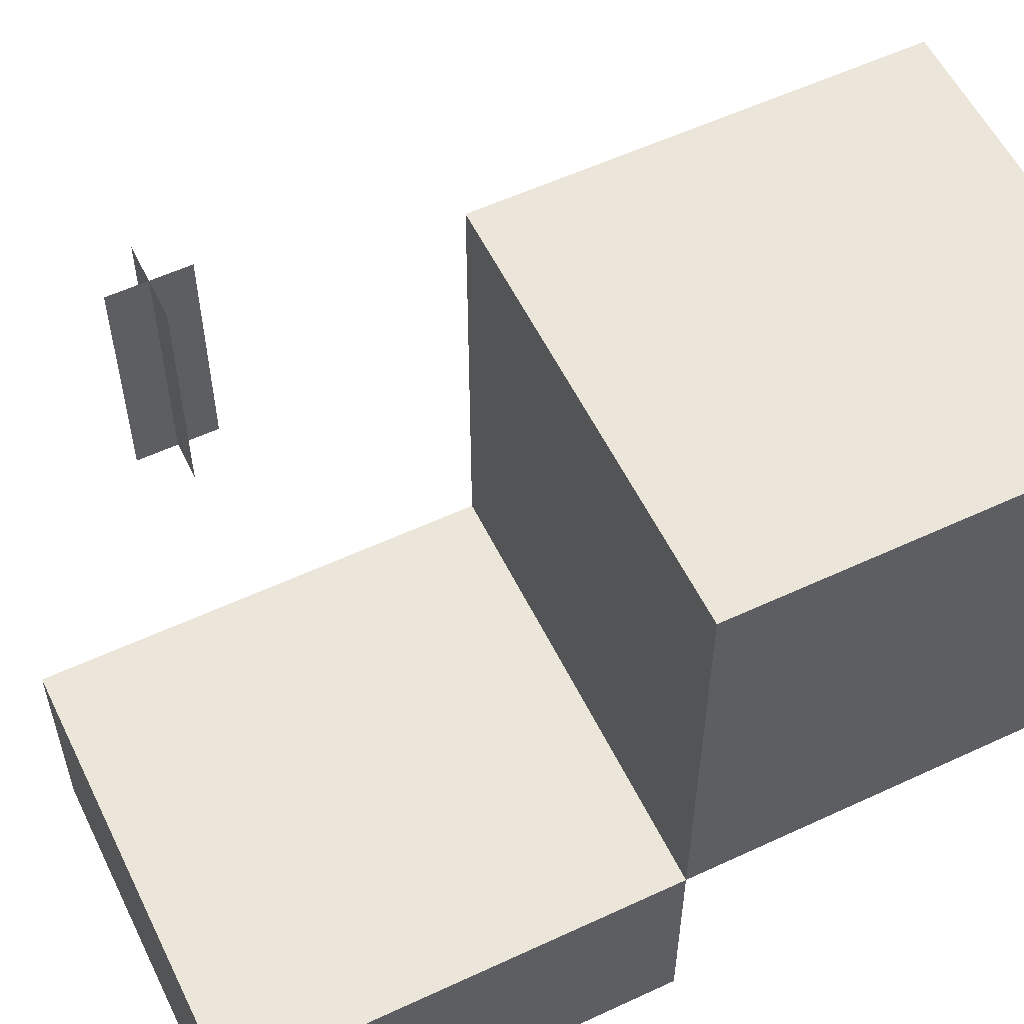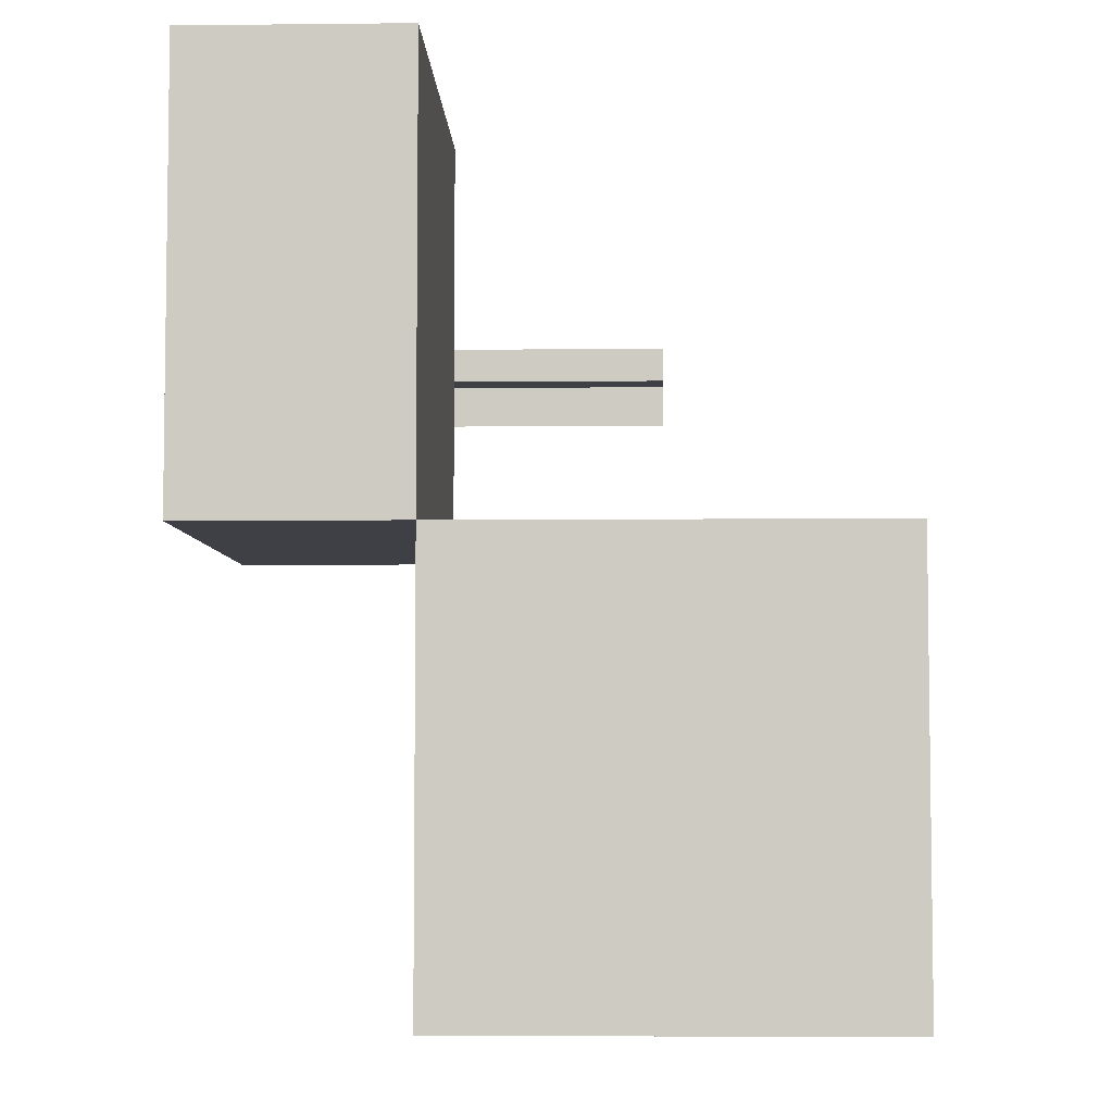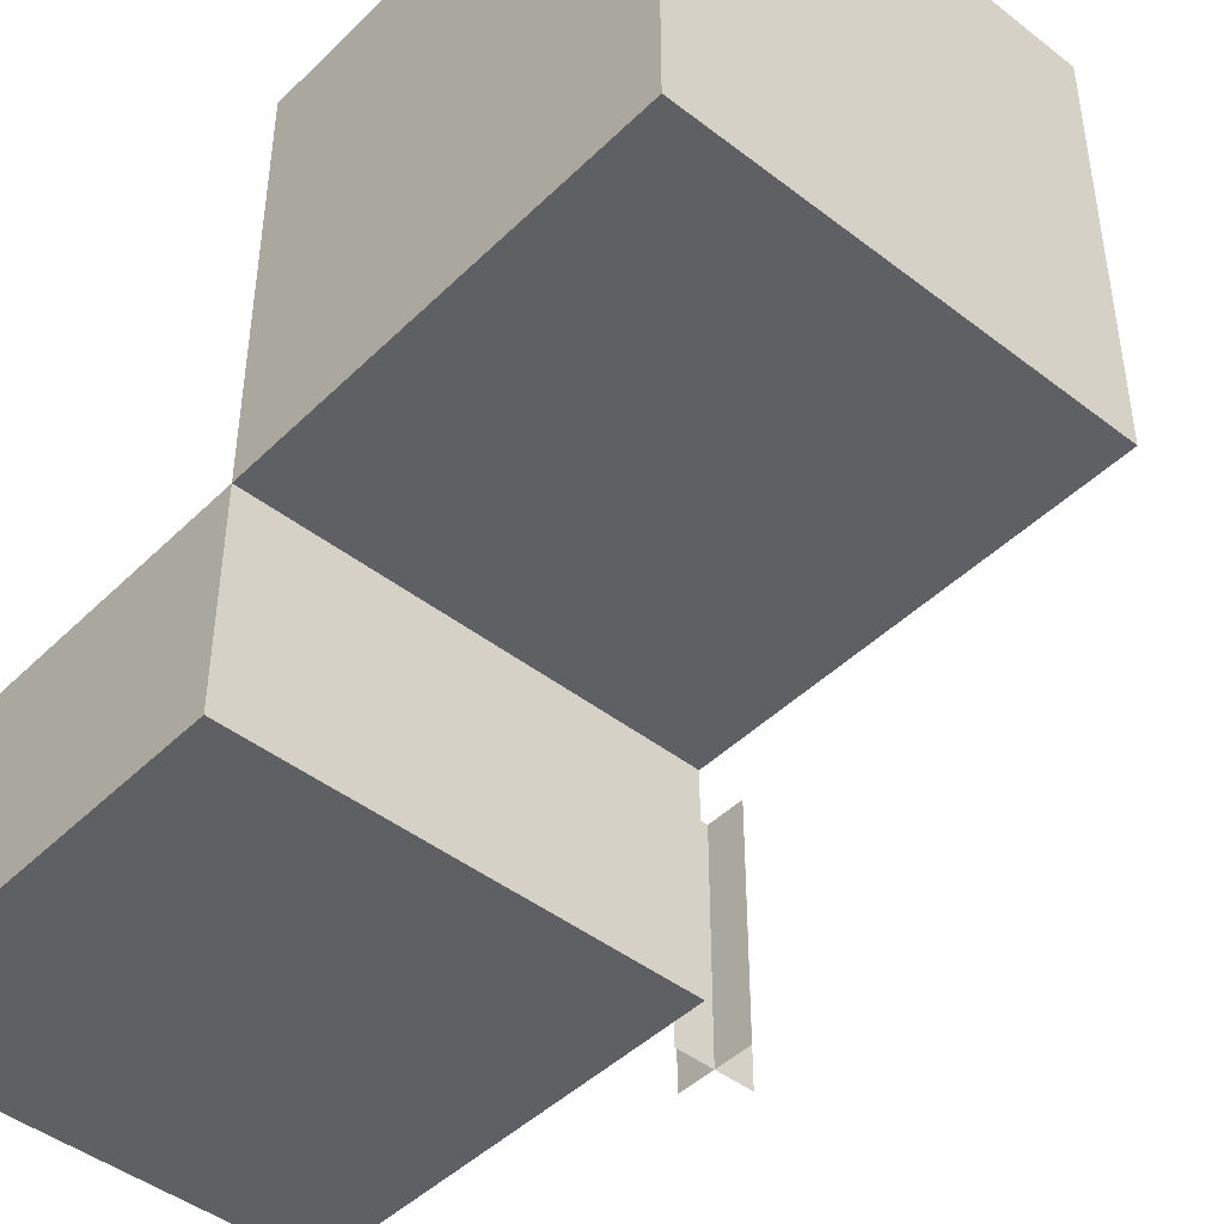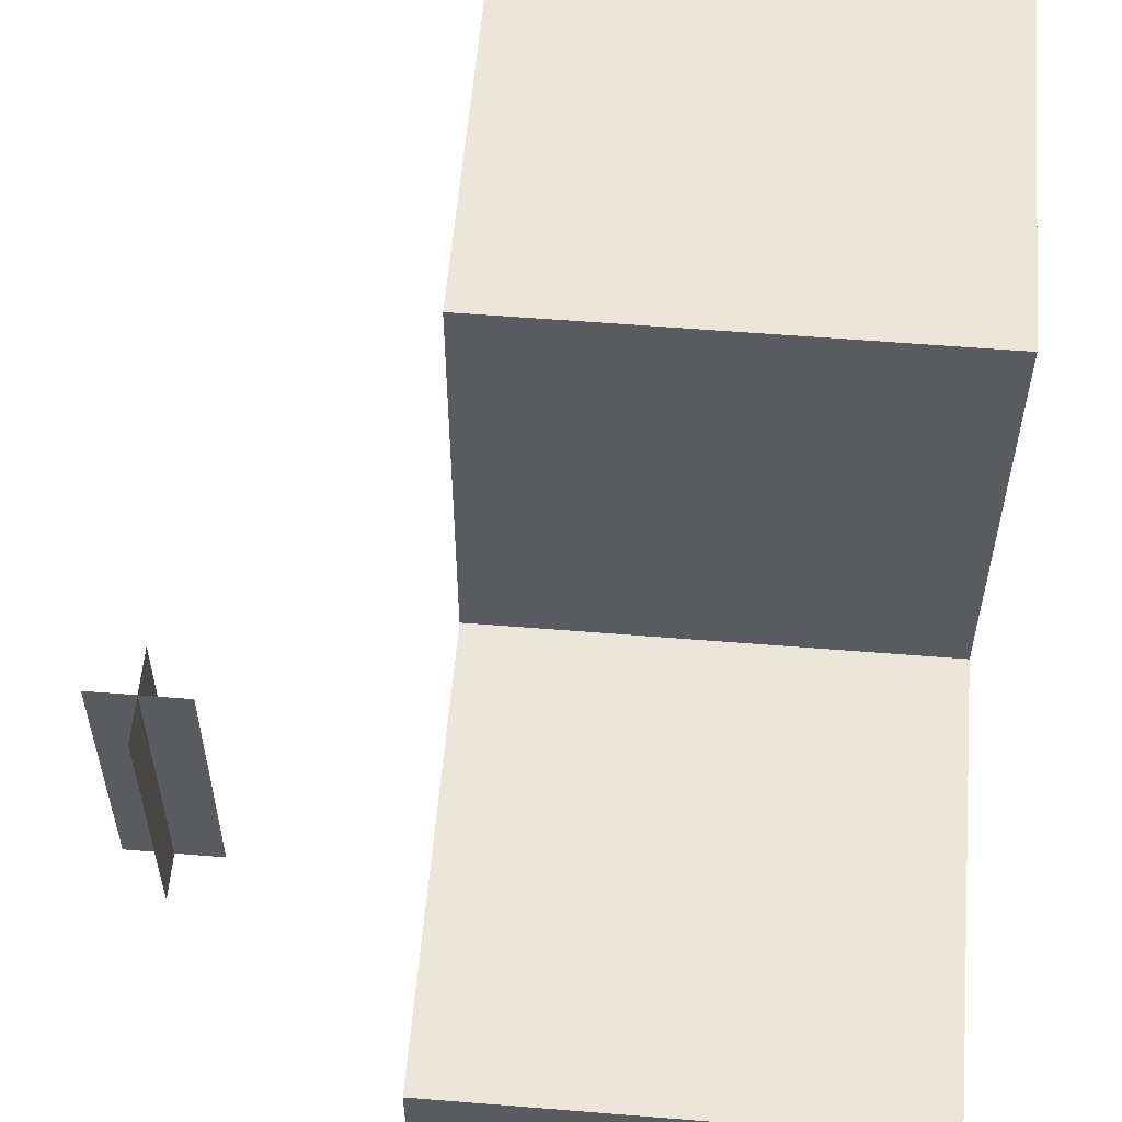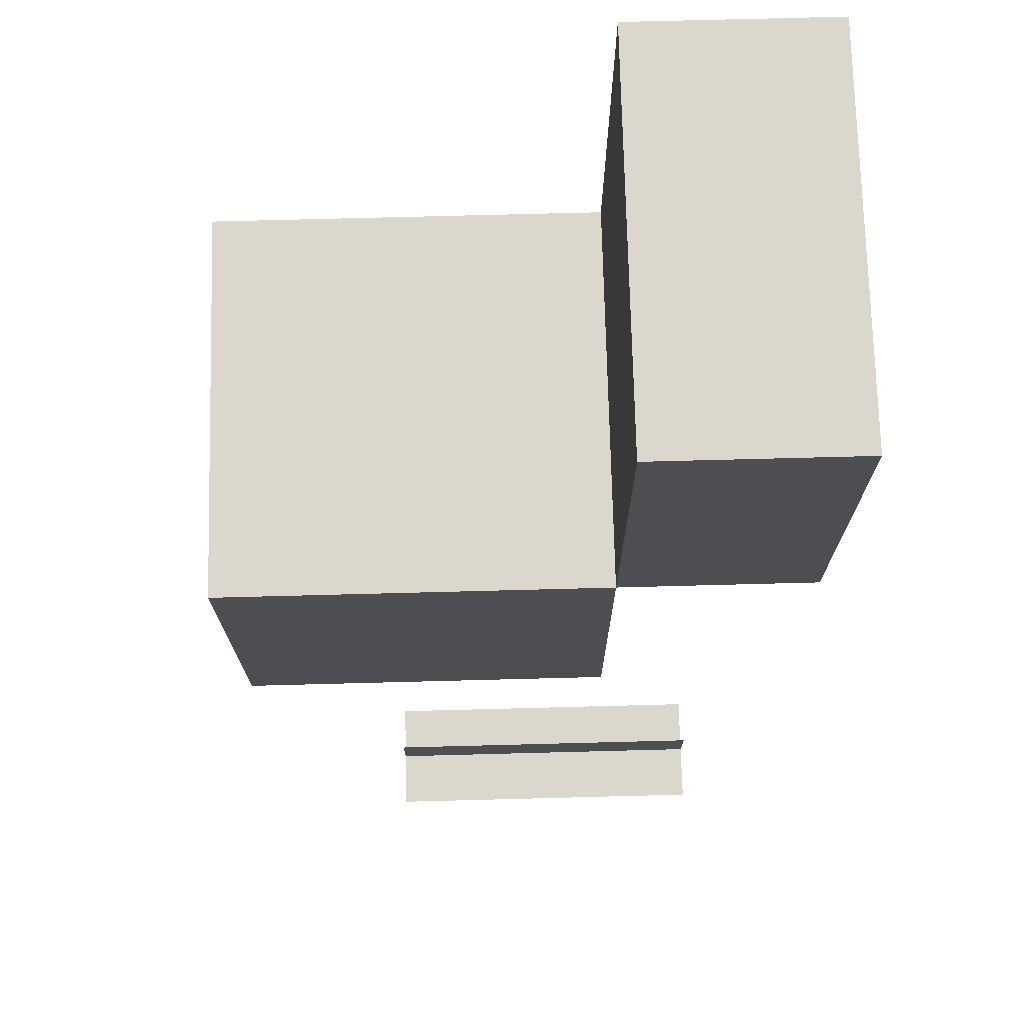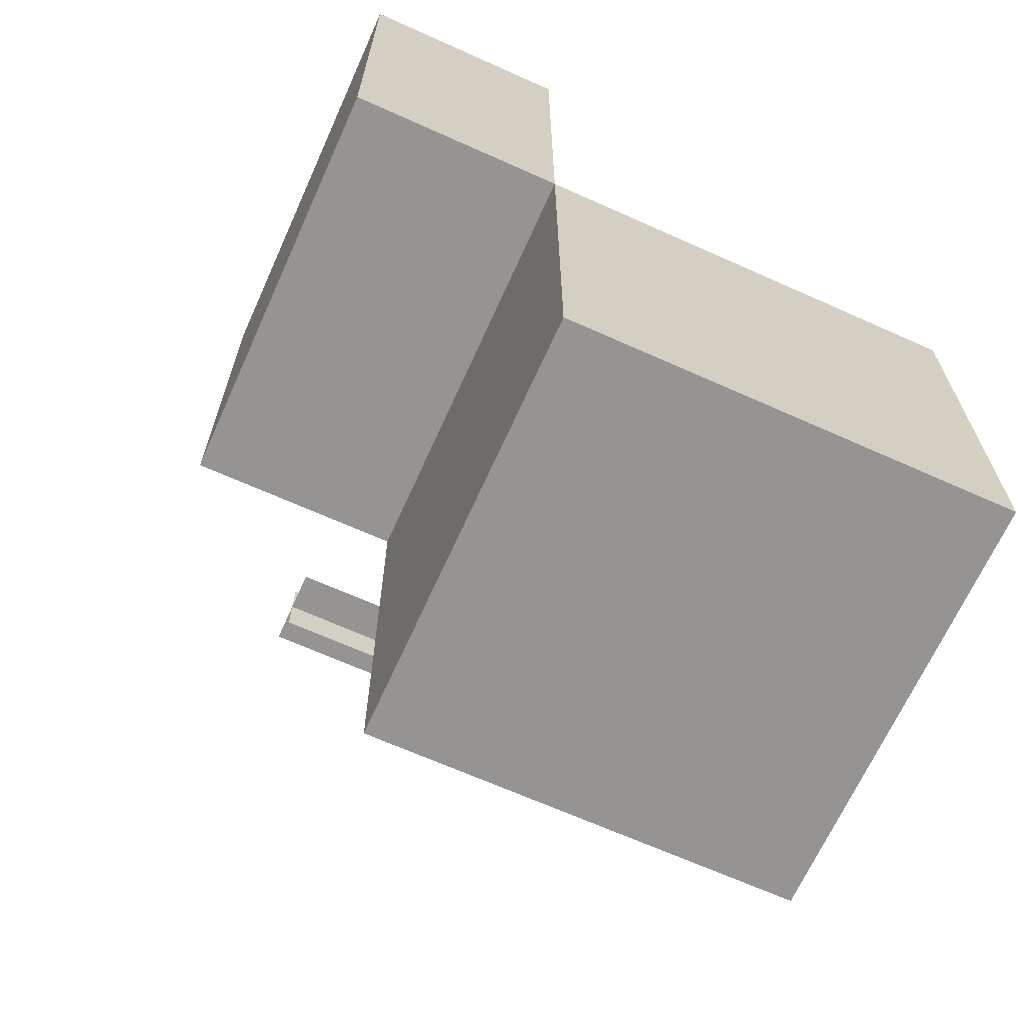
<metadata>
{"format":"obj","ext":"obj","renderer":"f3d","projection":"perspective","resolution":1024,"background":"white","views":[{"elev":56.8,"azim":64.1,"up":"+Y"},{"elev":-5.2,"azim":91.9,"up":"+Z"},{"elev":-45.2,"azim":138.2,"up":"+Y"},{"elev":57.2,"azim":4.8,"up":"+Y"},{"elev":73.3,"azim":-91.5,"up":"+Z"},{"elev":-67.1,"azim":65.8,"up":"+Z"}]}
</metadata>
<code>
o Glow1
v -1.8 -0.2 0
v -2.2 -0.2 0
v -1.8 1 -0
v -2.2 1 -0
v -2 -0.2 -0.2
v -2 -0.2 0.2
v -2 1 -0.2
v -2 1 0.2
g Light_Glow_Plane_Light_Glow
f 2 1 3
f 2 3 4
f 6 5 7
f 6 7 8
o Block1
v 1 2 -3
v -1 2 -3
v 1 0 -3
v -1 0 -3
v 1 2 -1
v -1 2 -1
v 1 -0 -1
v -1 -0 -1
g 1x1x1_Square_Plane.001_Block_1x1x1
f 14 16 15
f 14 15 13
f 12 16 14
f 12 14 10
f 13 9 10
f 13 10 14
f 11 15 16
f 11 16 12
f 9 13 15
f 9 15 11
f 10 9 11
f 10 11 12
o Floor1
v 1 0 1
v -1 -0 1
v 1 0 -1
v -1 -0 -1
v 1 -1 1
v -1 -1 1
v 1 -1 -1
v -1 -1 -1
g Tile_Normal_Plane.000_Floor_1x1/2x1
f 18 17 19
f 18 19 20
f 22 24 23
f 22 23 21
f 20 24 22
f 20 22 18
f 21 17 18
f 21 18 22
f 19 23 24
f 19 24 20
f 17 21 23
f 17 23 19

</code>
